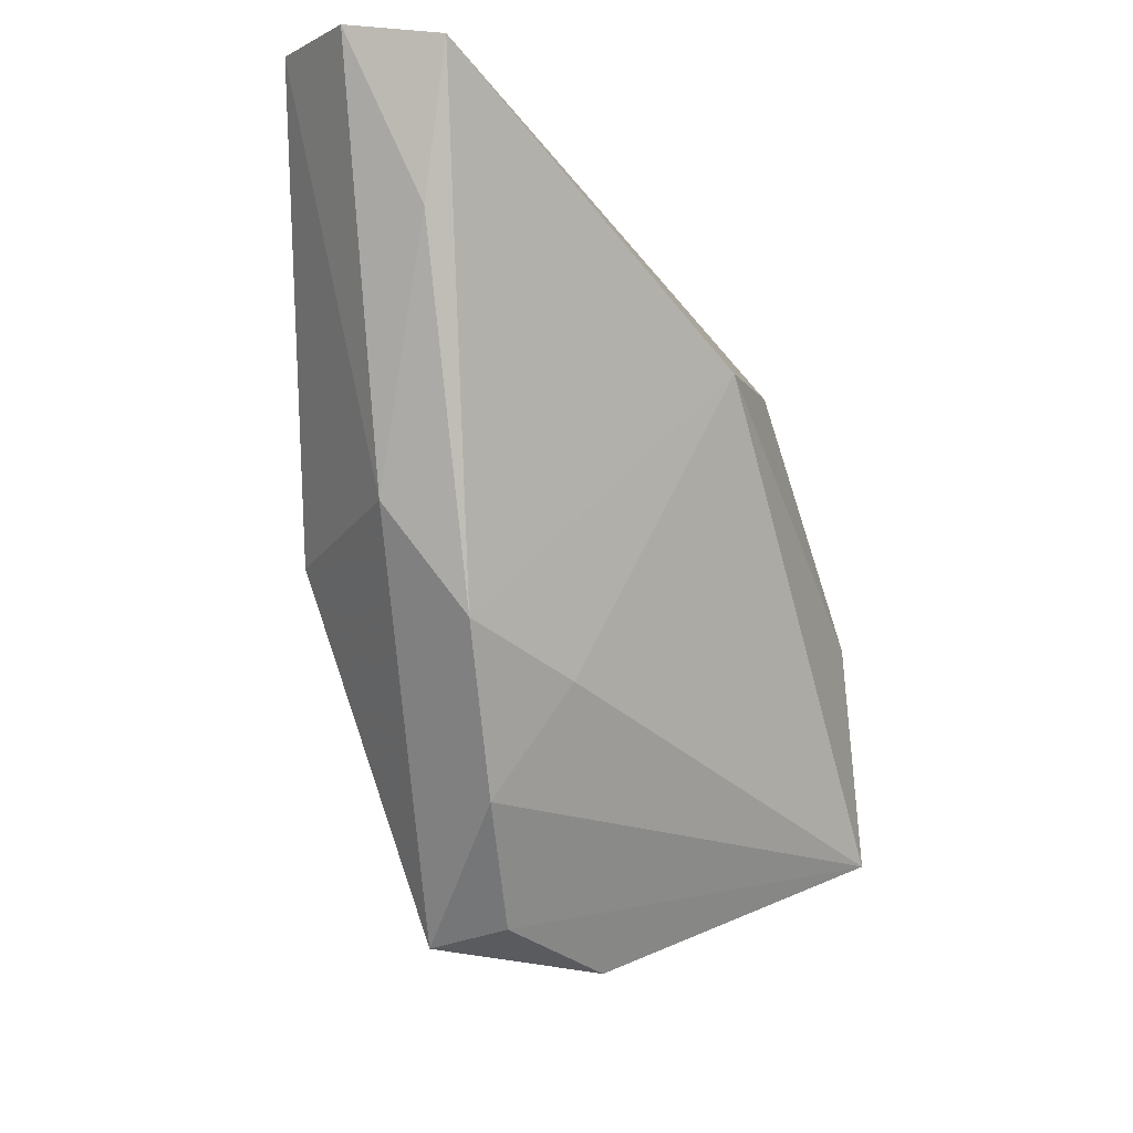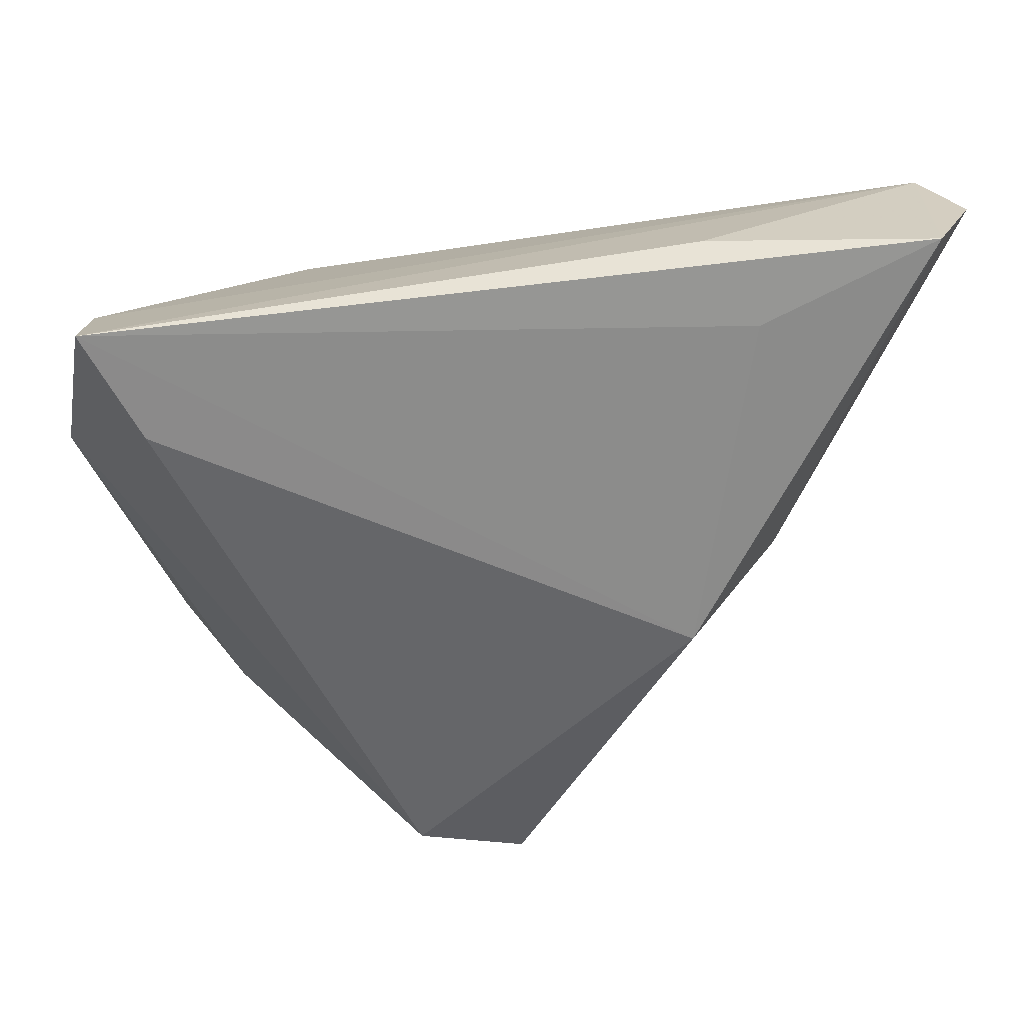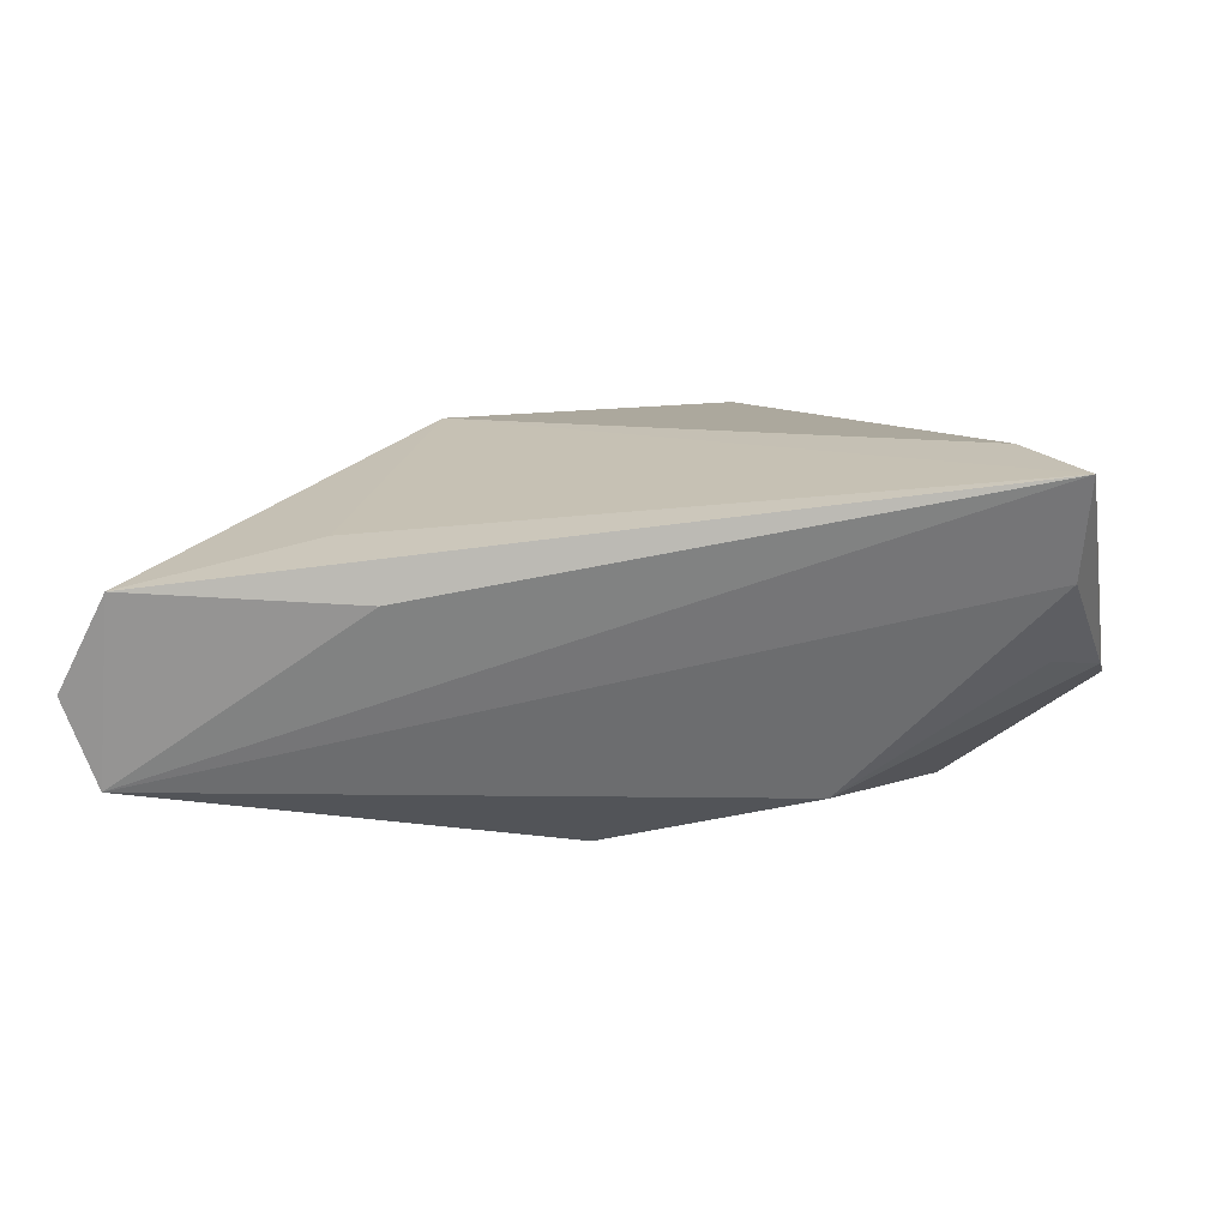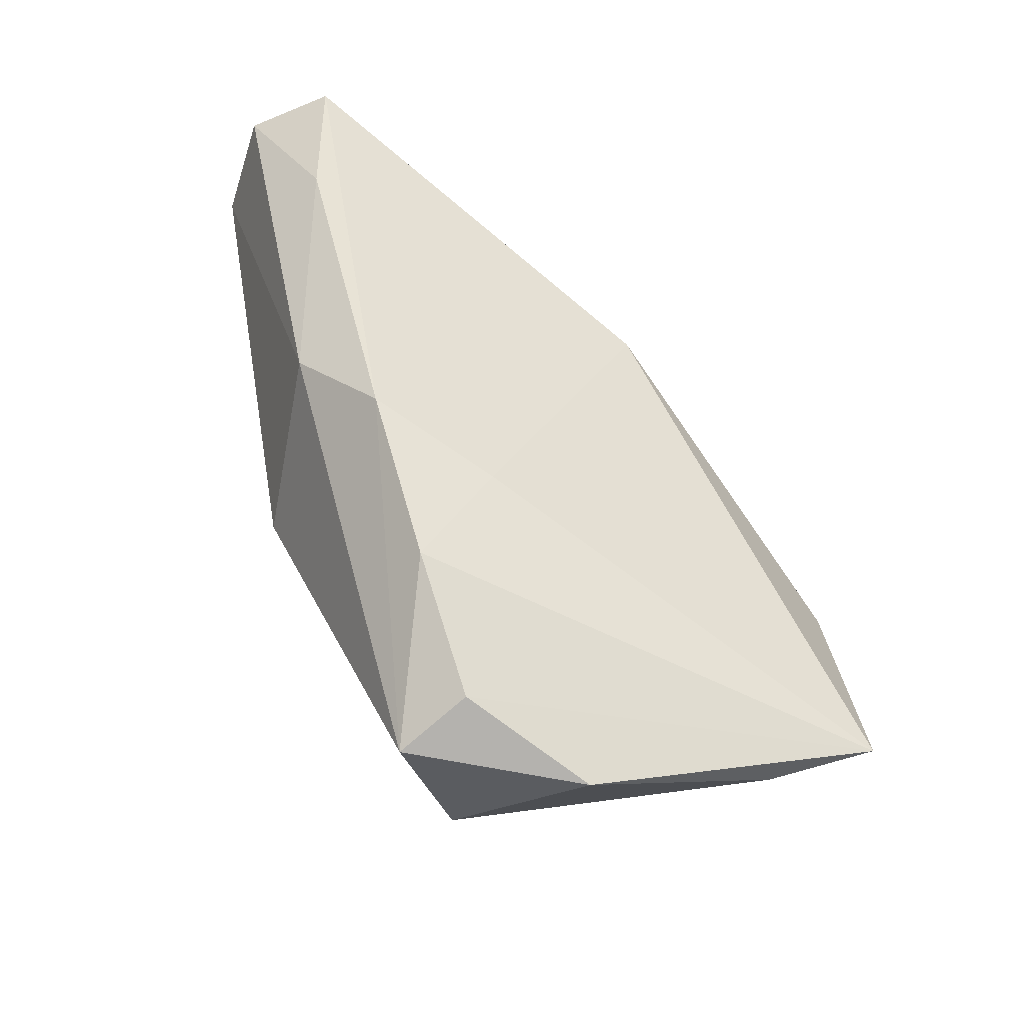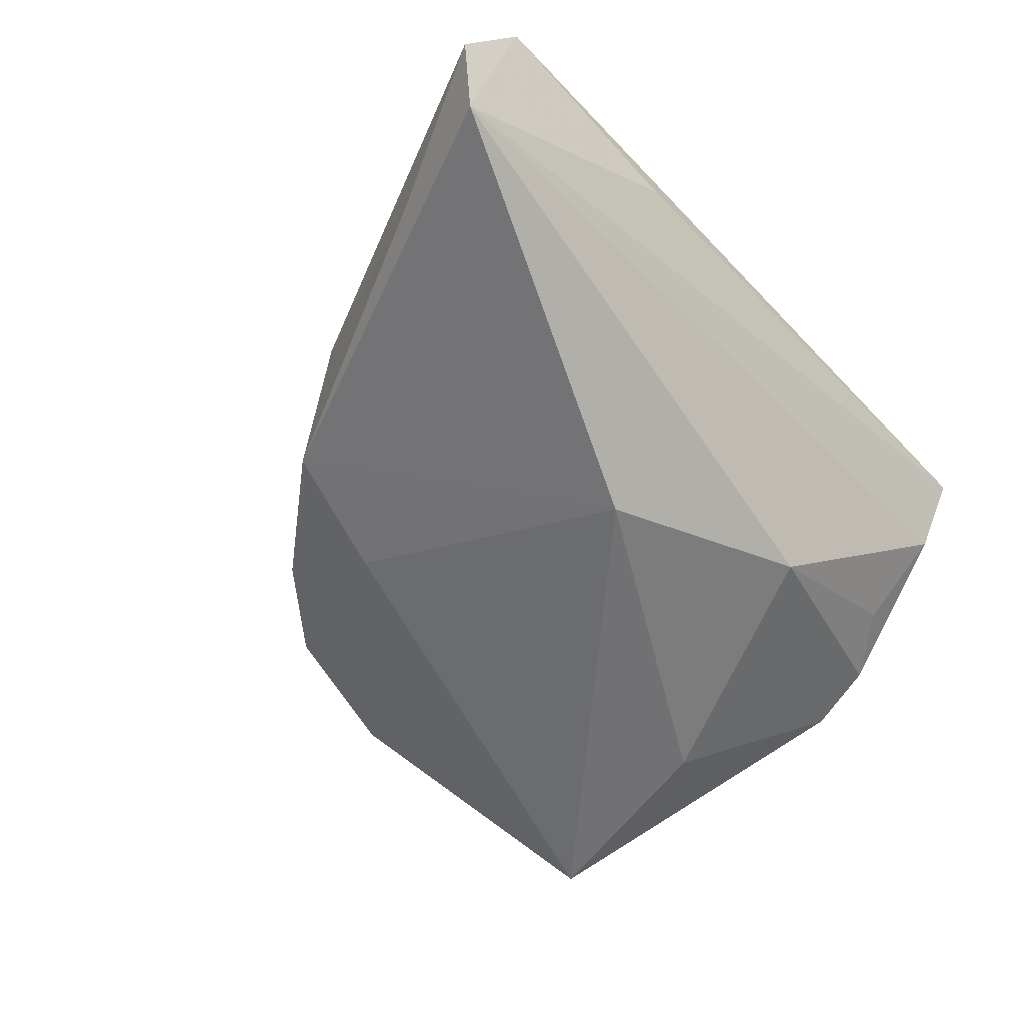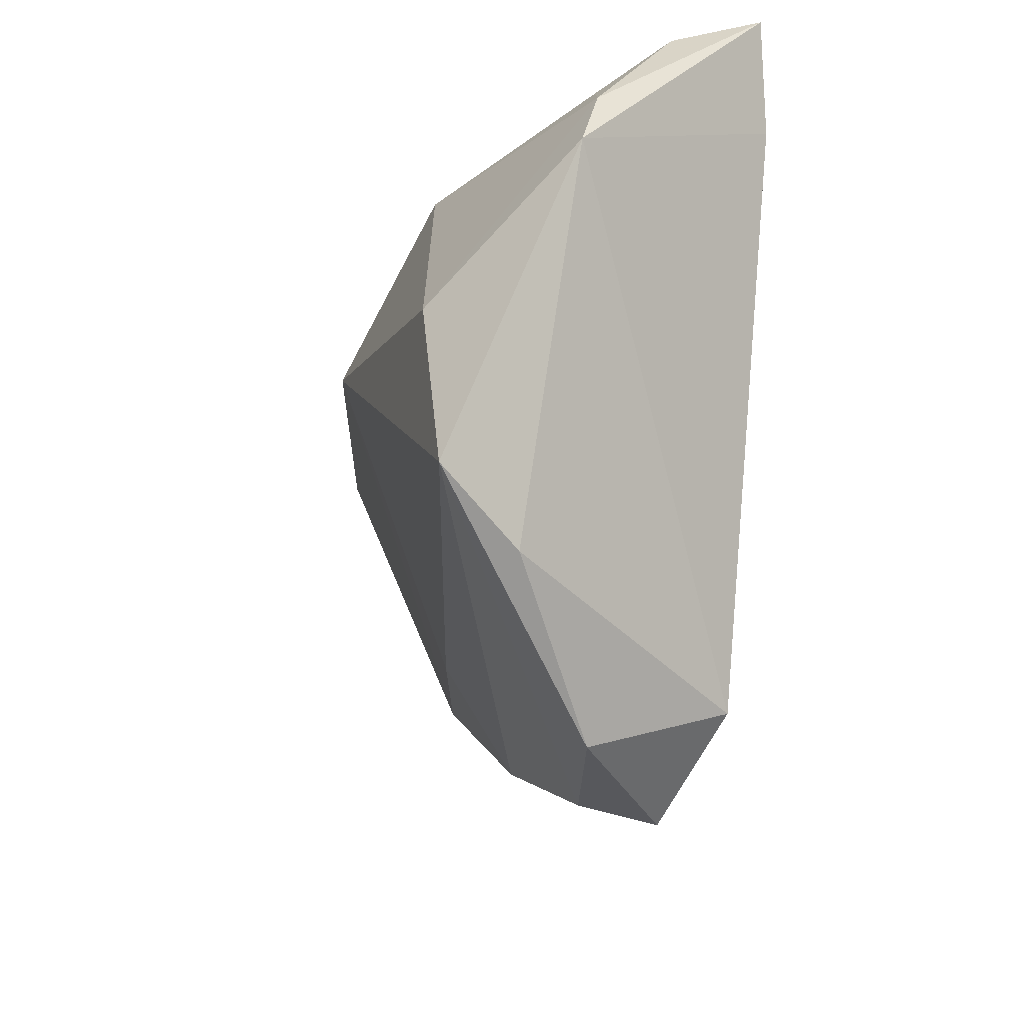
<metadata>
{"format":"obj","ext":"obj","renderer":"f3d","projection":"perspective","resolution":1024,"background":"white","views":[{"elev":-22.0,"azim":118.0,"up":"+Y"},{"elev":38.5,"azim":-4.9,"up":"+Y"},{"elev":8.6,"azim":-177.3,"up":"+Z"},{"elev":-68.8,"azim":133.4,"up":"+Y"},{"elev":-59.6,"azim":131.2,"up":"+Z"},{"elev":-35.7,"azim":-102.6,"up":"+Y"}]}
</metadata>
<code>
v 0.03346 0.02922 0.01088
v 0.02724 0.03722 0.004716
v 0.03957 -0.01074 0.002007
v -0.01213 -0.05158 0.00203
v -0.04835 0.01383 -0.004517
v 0.007348 0.01197 -0.02551
v -0.04201 0.02132 -0.003069
v 0.004996 -0.04958 0.005274
v 0.01591 -0.02573 -0.009028
v 0.03202 -0.0228 -0.004916
v -0.03928 -0.03505 -0.02055
v -0.04375 0.03722 0.01835
v -0.008068 -0.04253 0.02028
v 0.05759 0.03151 -0.01602
v 0.01831 -0.03885 8.529e-05
v -0.01872 0.02153 -0.01814
v 0.05188 0.01551 -0.01035
v -0.043 0.03181 0.006674
v 0.05519 0.03689 0.005968
v -0.03733 0.02436 0.02028
v 0.005557 -0.0508 0.01518
v -0.0314 -0.03962 -0.0101
v -0.04983 0.005298 -0.006859
v 0.02626 -0.01044 0.02028
v 0.06134 0.03375 -0.005375
v -0.03281 -0.008651 -0.02167
f 12 14 18
f 16 18 14
f 25 14 19
f 21 24 13
f 13 4 21
f 25 19 3
f 3 19 24
f 3 24 21
f 21 10 3
f 17 14 25
f 10 14 17
f 25 3 17
f 17 3 10
f 26 11 23
f 23 12 5
f 12 18 5
f 5 26 23
f 16 26 5
f 12 24 1
f 1 19 12
f 24 19 1
f 2 14 12
f 12 19 2
f 2 19 14
f 15 10 21
f 20 24 12
f 20 13 24
f 20 12 23
f 23 13 20
f 11 4 22
f 4 13 22
f 23 11 22
f 22 13 23
f 6 16 14
f 6 26 16
f 11 26 6
f 6 14 10
f 18 16 7
f 7 5 18
f 16 5 7
f 9 15 11
f 10 15 9
f 11 6 9
f 9 6 10
f 8 4 11
f 11 15 8
f 21 4 8
f 8 15 21

</code>
